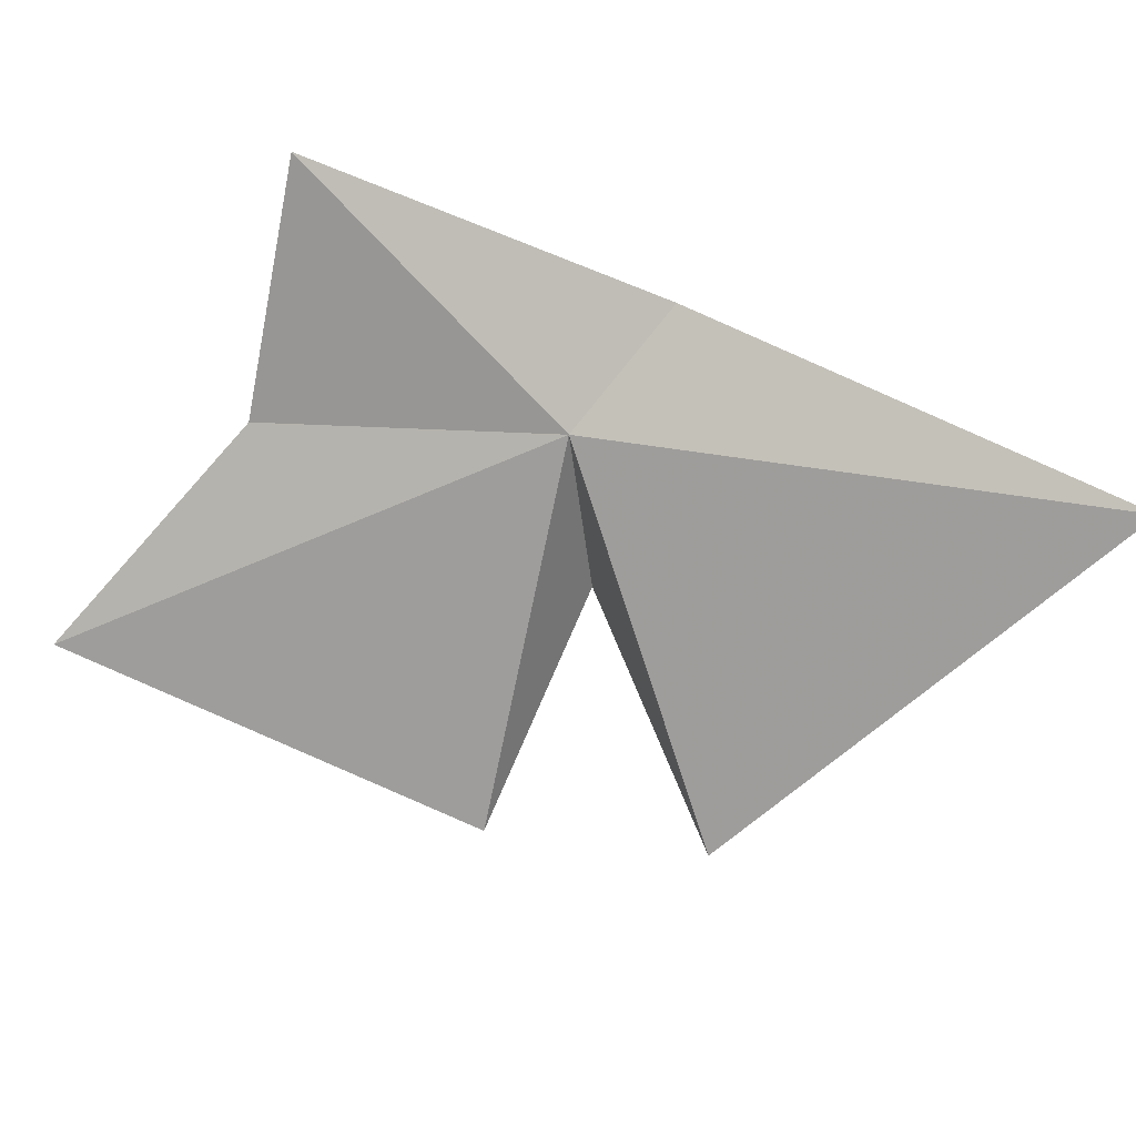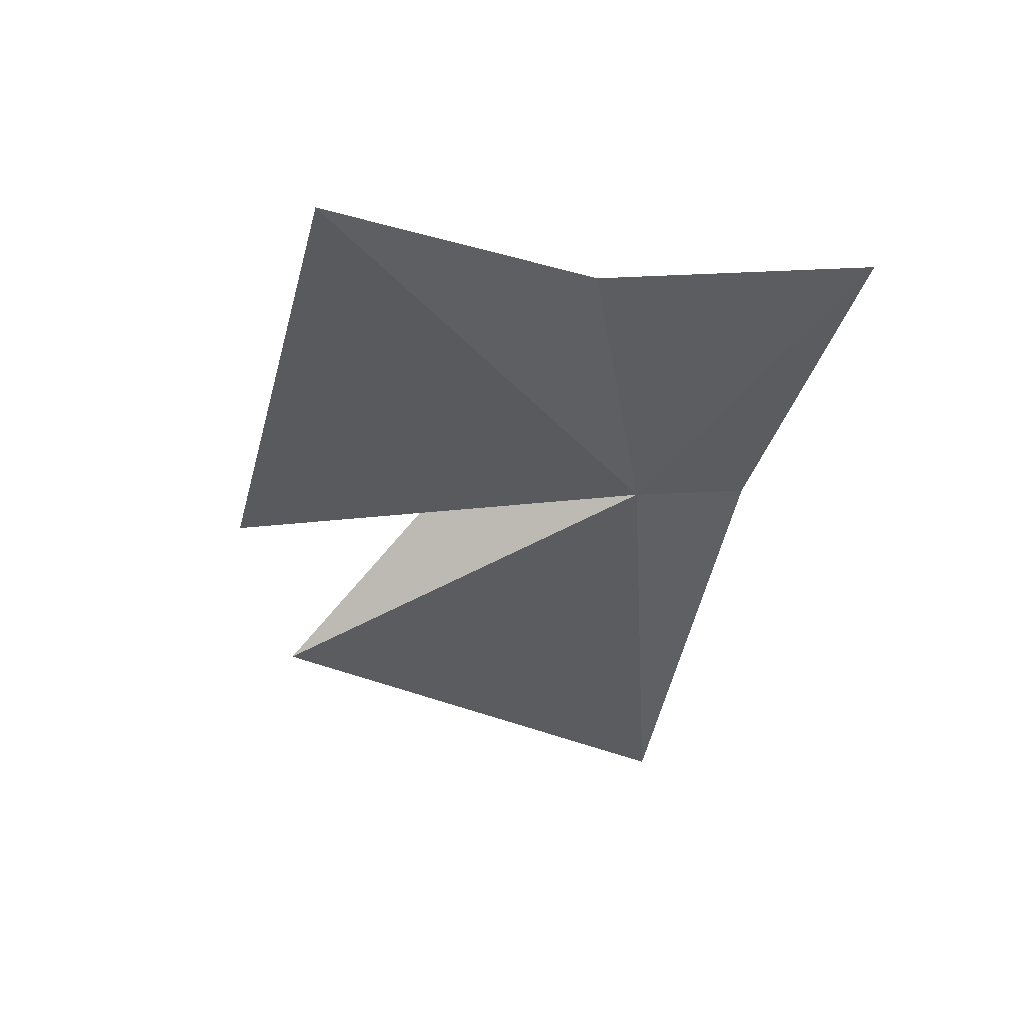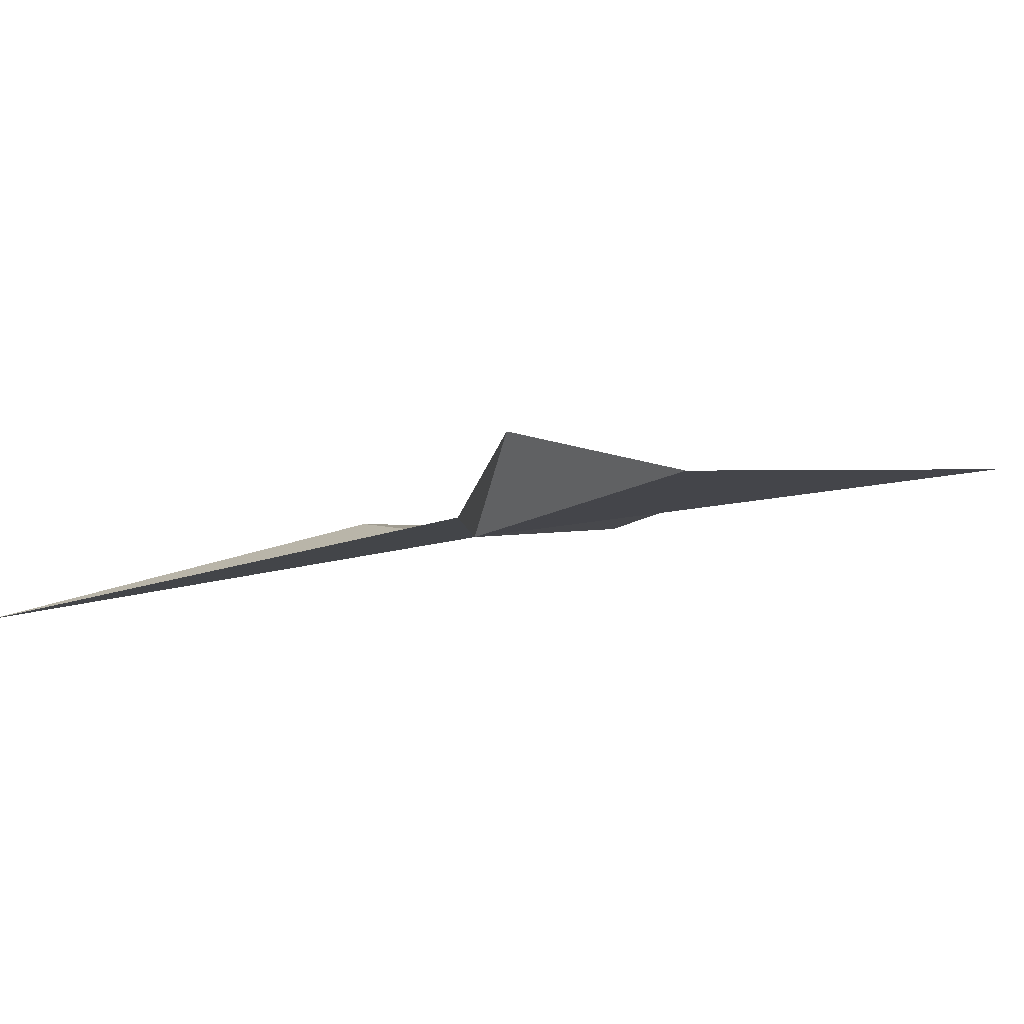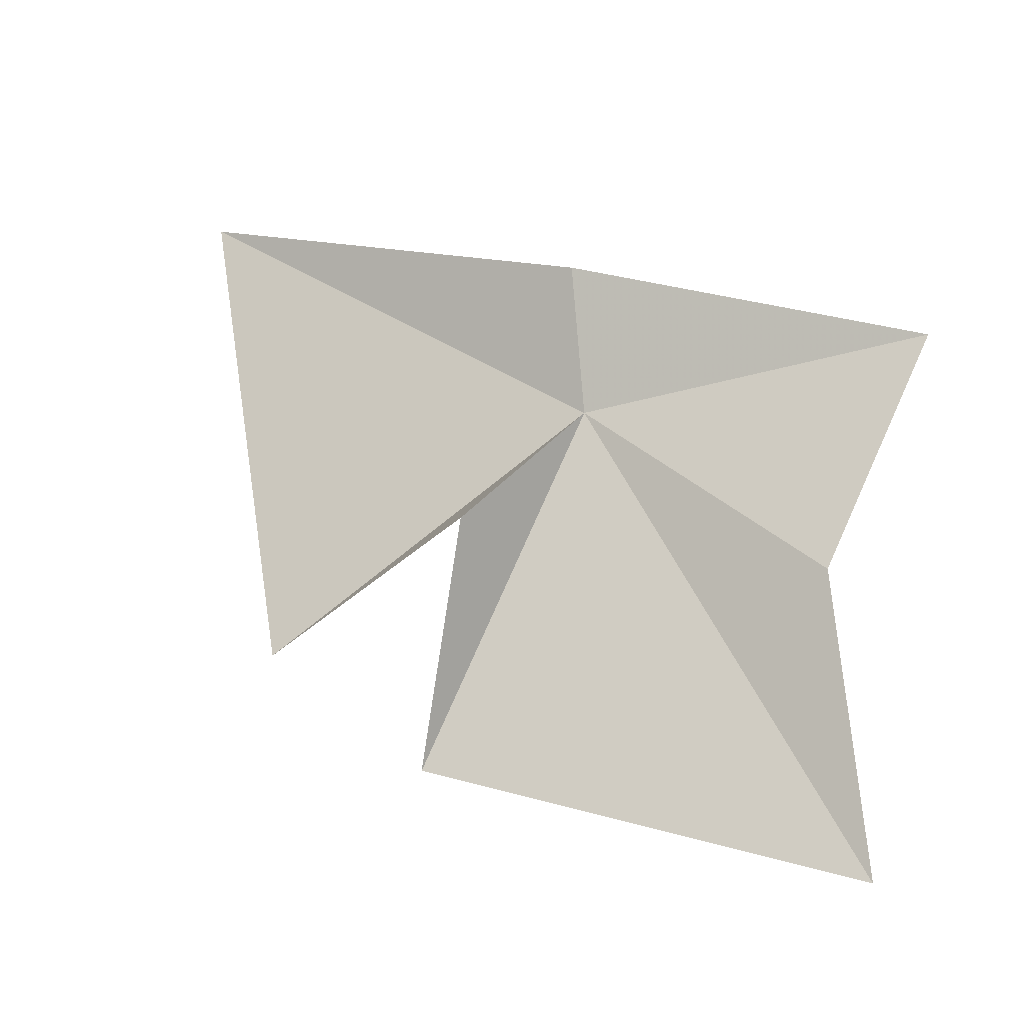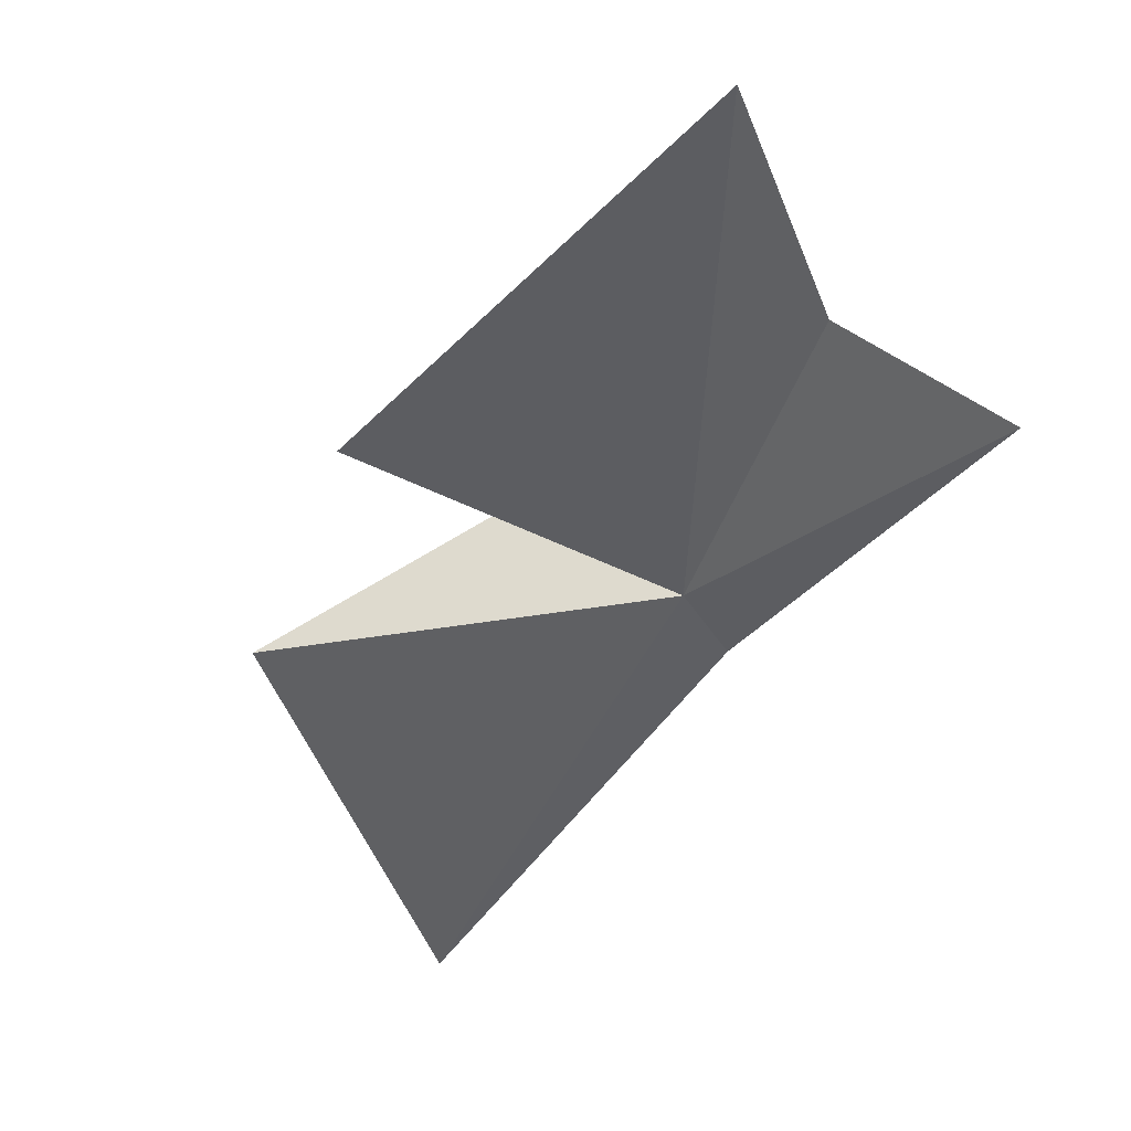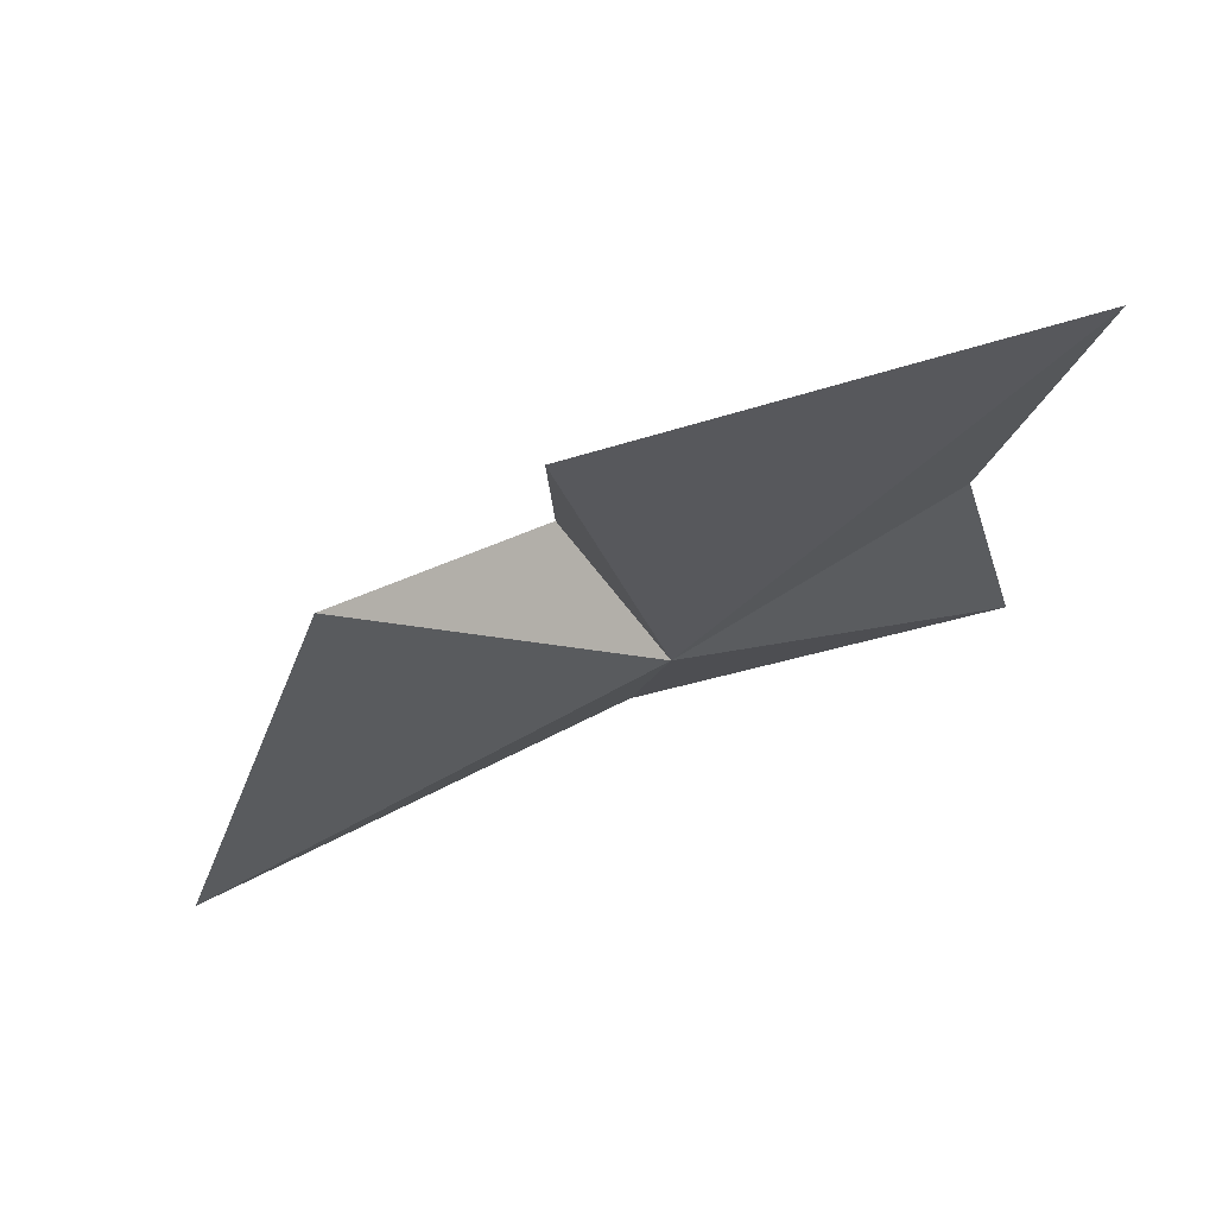
<metadata>
{"format":"obj","ext":"obj","renderer":"f3d","projection":"perspective","resolution":1024,"background":"white","views":[{"elev":-62.6,"azim":-26.1,"up":"+Y"},{"elev":-22.6,"azim":-111.2,"up":"+Y"},{"elev":-19.9,"azim":135.8,"up":"+Y"},{"elev":70.0,"azim":-169.9,"up":"+Y"},{"elev":-40.9,"azim":-144.3,"up":"+Y"},{"elev":-31.9,"azim":-179.1,"up":"+Y"}]}
</metadata>
<code>
v 52.62 61.3 62.03
v 56.44 59.67 58.24
v 58.75 59.36 64.87
v 53.98 61.98 59.96
v 53.96 60.53 56.8
v 48.23 62.83 63.31
v 49.11 62.44 59.94
v 53.14 61.86 63.95
v 48 61.96 56.08
f 1 3 2
f 1 2 4
f 1 4 5
f 1 7 6
f 1 8 3
f 1 6 8
f 1 5 9
f 1 9 7

</code>
